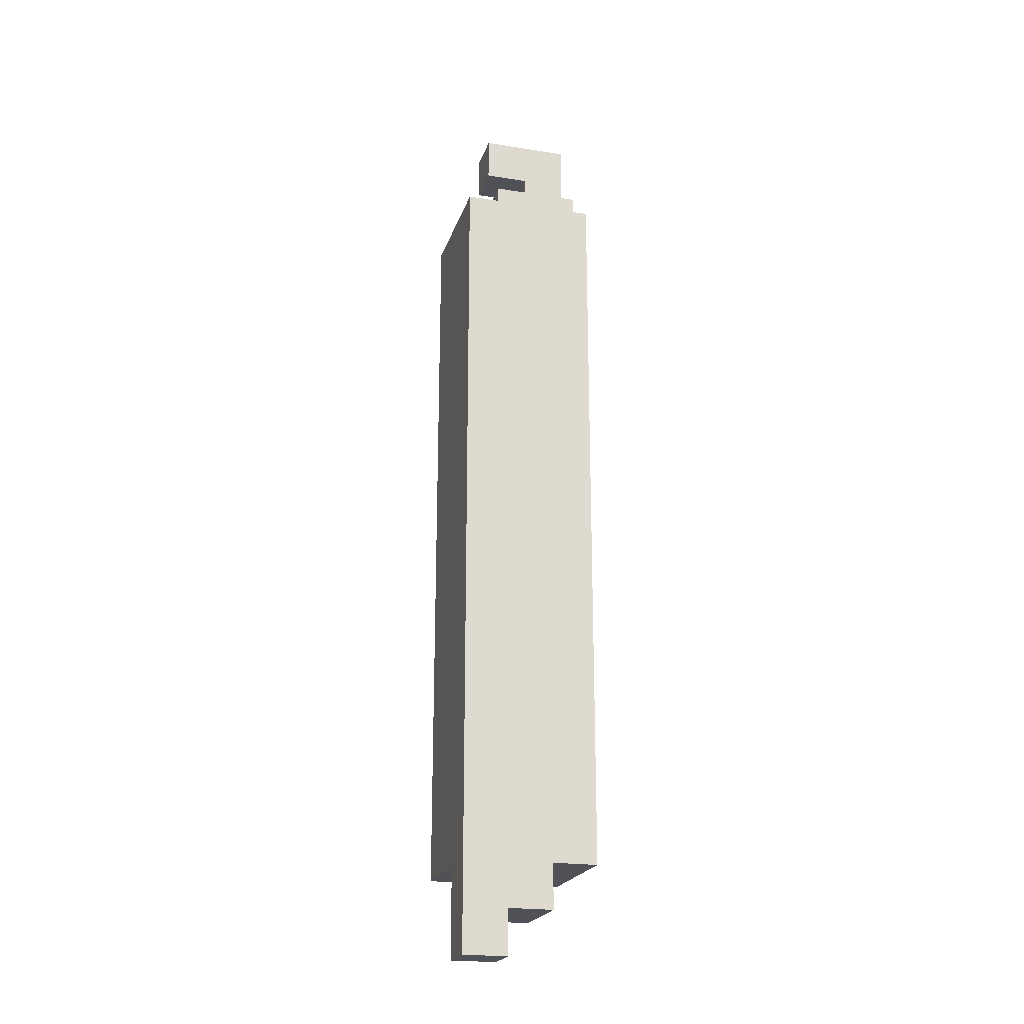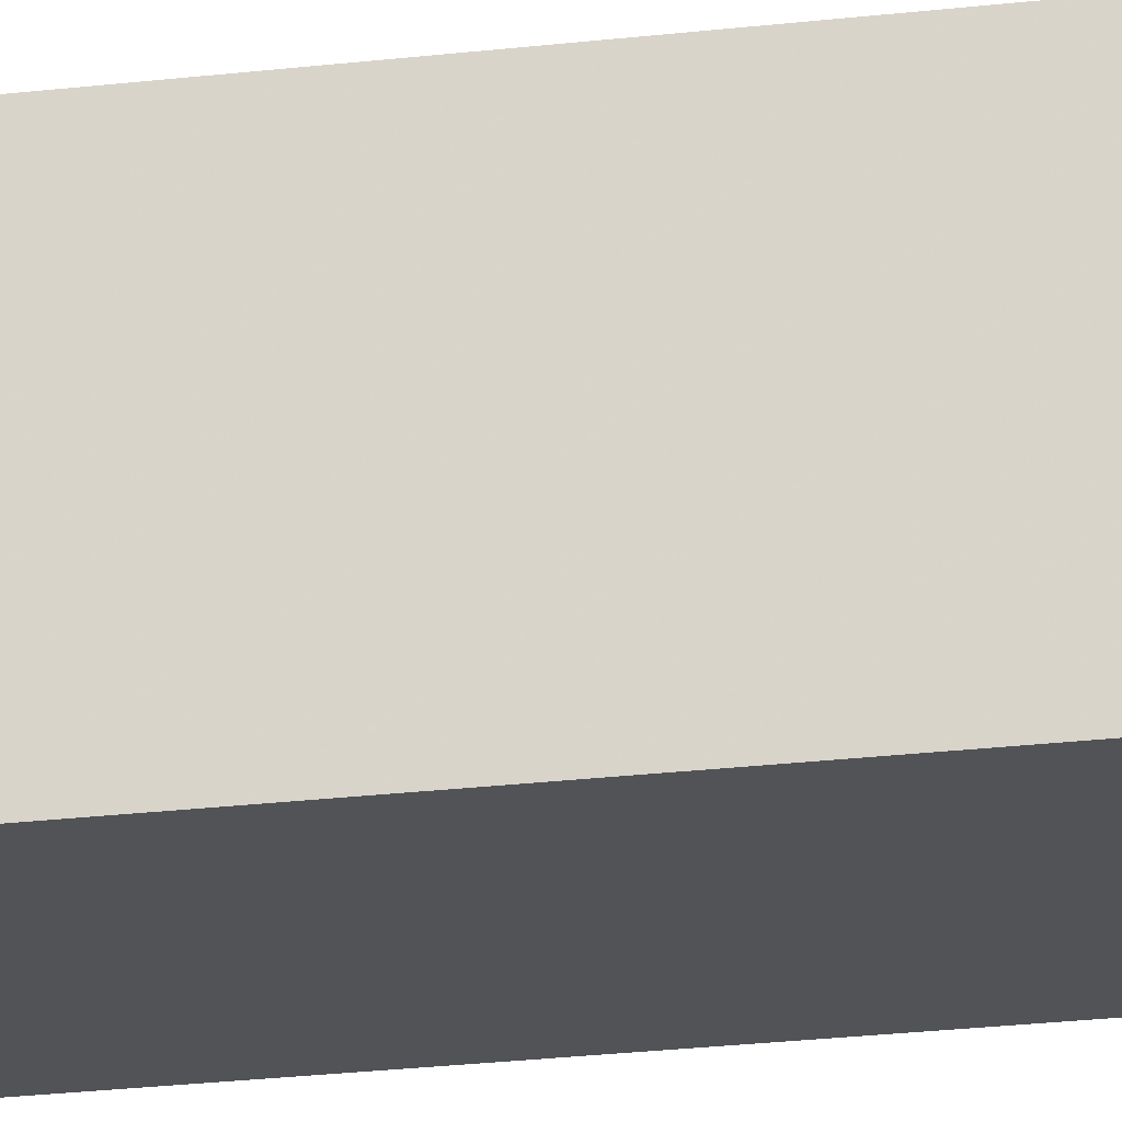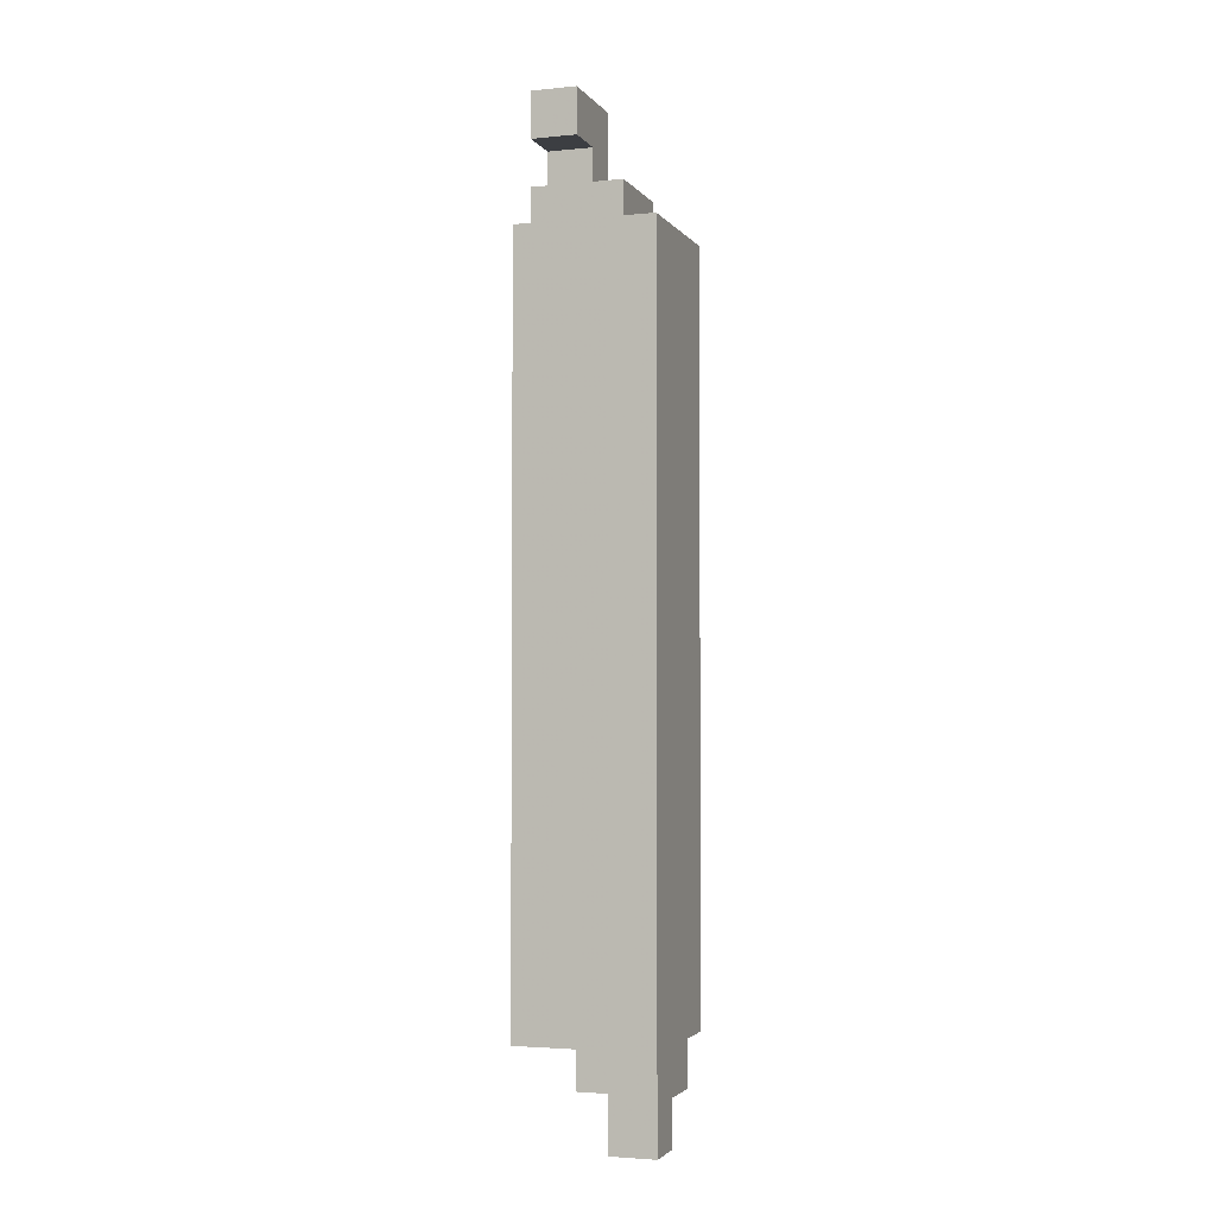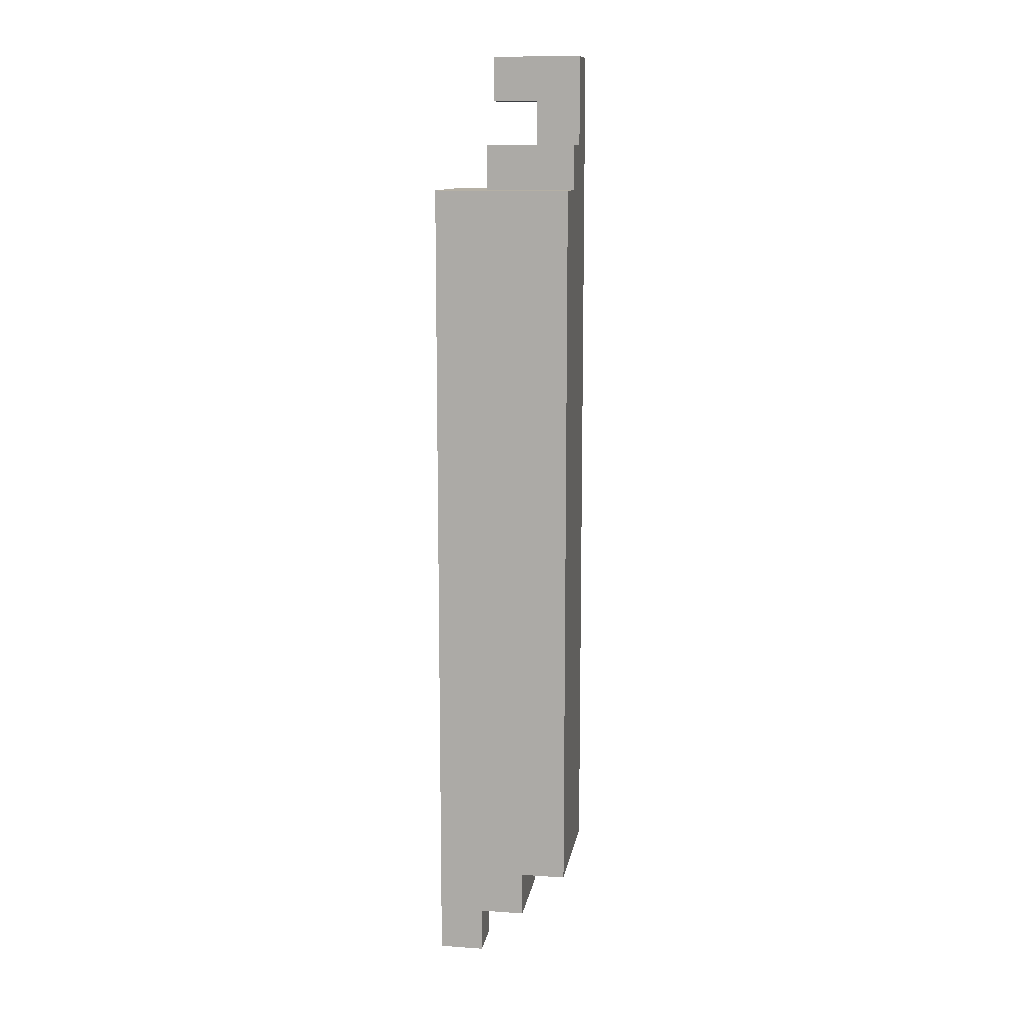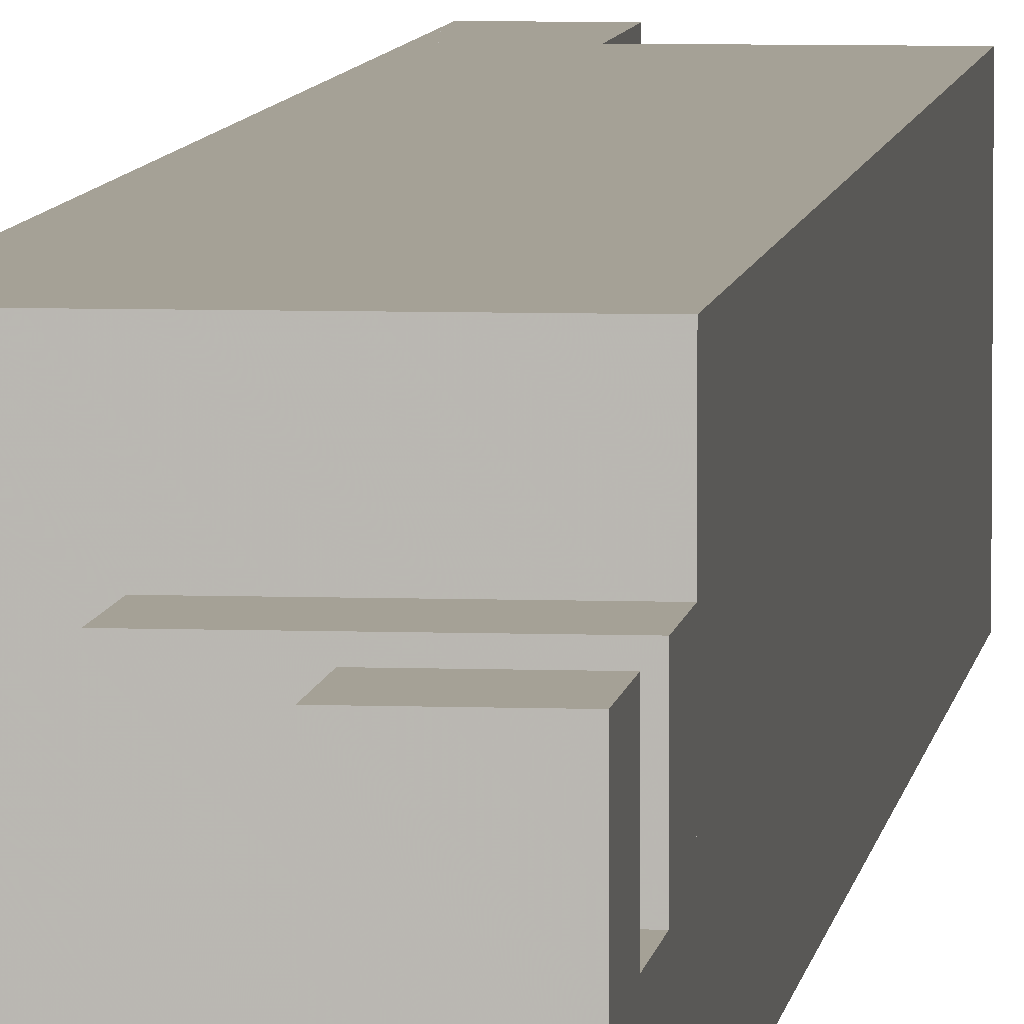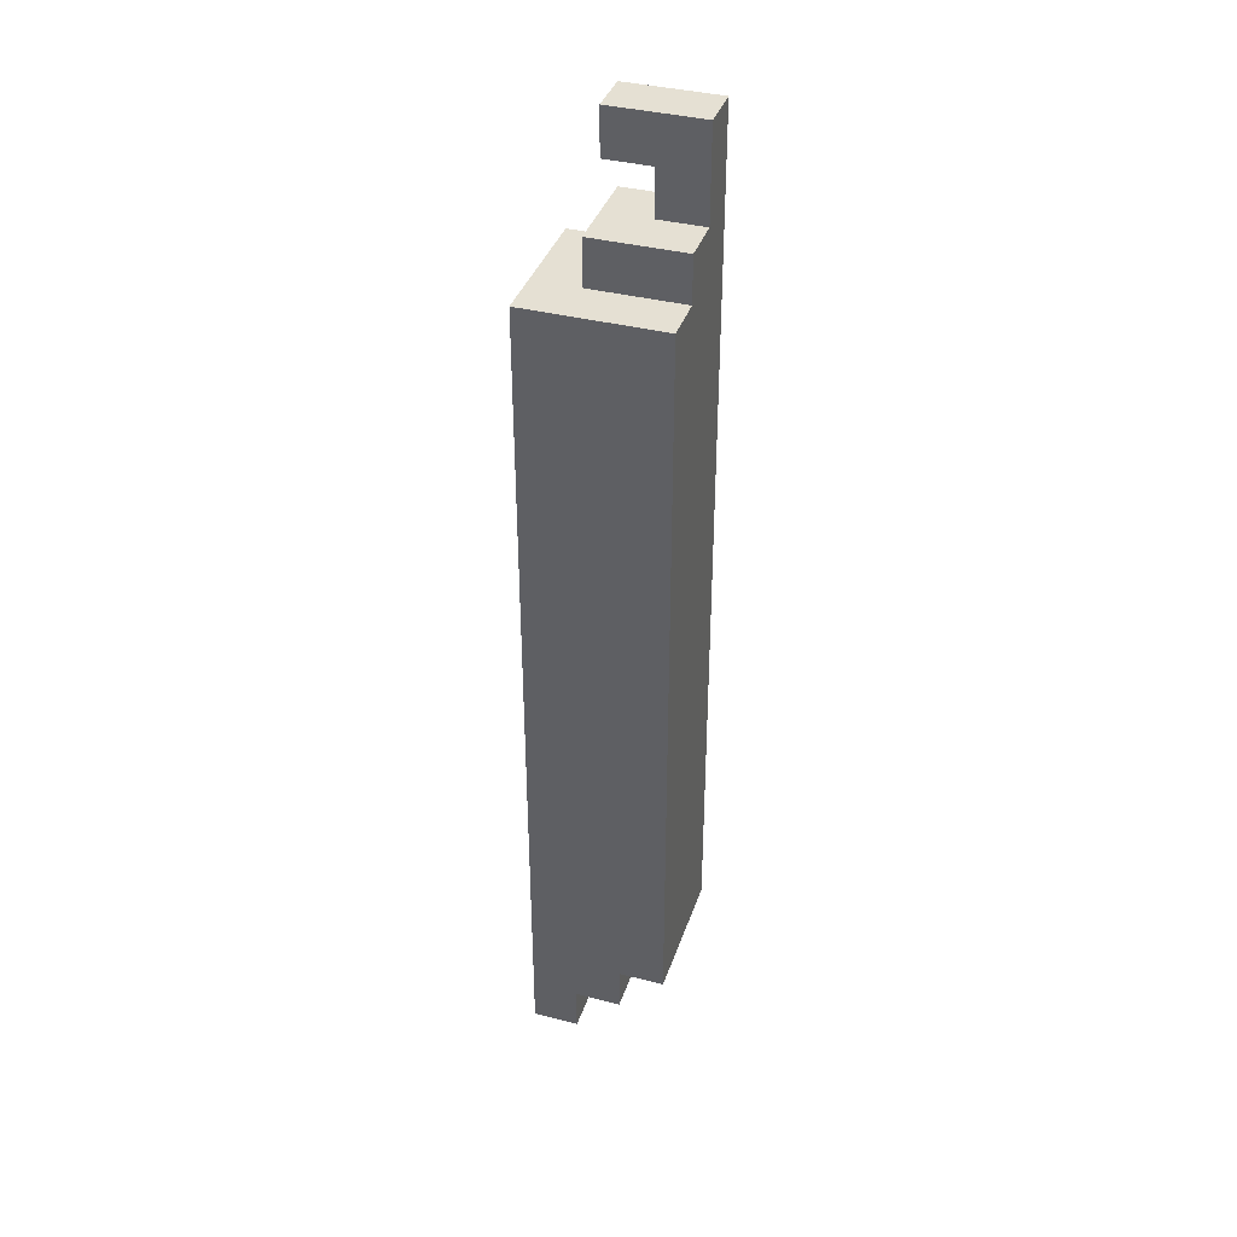
<metadata>
{"format":"obj","ext":"obj","renderer":"f3d","projection":"perspective","resolution":1024,"background":"white","views":[{"elev":-21.5,"azim":74.3,"up":"+Y"},{"elev":-22.1,"azim":-77.9,"up":"+Z"},{"elev":-3.1,"azim":18.7,"up":"+Y"},{"elev":11.7,"azim":99.3,"up":"+Y"},{"elev":6.0,"azim":-173.6,"up":"+Z"},{"elev":38.2,"azim":107.9,"up":"+Y"}]}
</metadata>
<code>
v -0.4149 -0.1625 0.6367
v -0.3549 -0.1625 0.6367
v -0.3549 -0.1625 0.6967
v -0.4149 -0.1625 0.6967
v -0.4149 0.1625 0.6367
v -0.4149 0.1625 0.6967
v -0.3549 0.1625 0.6967
v -0.3549 0.1625 0.6367
v -0.3949 -0.1825 0.6567
v -0.3949 -0.1825 0.6767
v -0.3949 -0.1625 0.6567
v -0.3949 -0.1625 0.6767
v -0.3749 -0.1825 0.6567
v -0.3749 -0.1825 0.6767
v -0.3749 -0.1625 0.6567
v -0.3749 -0.1625 0.6767
v -0.3749 -0.2024 0.6767
v -0.3749 -0.2024 0.6967
v -0.3749 -0.1825 0.6767
v -0.3749 -0.1825 0.6967
v -0.3549 -0.2024 0.6767
v -0.3549 -0.2024 0.6967
v -0.3549 -0.1825 0.6767
v -0.3549 -0.1825 0.6967
v -0.3749 -0.1825 0.6567
v -0.3749 -0.1825 0.6767
v -0.3749 -0.1625 0.6567
v -0.3749 -0.1625 0.6767
v -0.3549 -0.1825 0.6567
v -0.3549 -0.1825 0.6767
v -0.3549 -0.1625 0.6567
v -0.3549 -0.1625 0.6767
v -0.3749 -0.1825 0.6767
v -0.3749 -0.1825 0.6967
v -0.3749 -0.1625 0.6767
v -0.3749 -0.1625 0.6967
v -0.3549 -0.1825 0.6767
v -0.3549 -0.1825 0.6967
v -0.3549 -0.1625 0.6767
v -0.3549 -0.1625 0.6967
v -0.4149 0.1625 0.6367
v -0.4149 0.1625 0.6567
v -0.4149 0.1825 0.6367
v -0.4149 0.1825 0.6567
v -0.3949 0.1625 0.6367
v -0.3949 0.1625 0.6567
v -0.3949 0.1825 0.6367
v -0.3949 0.1825 0.6567
v -0.4149 0.1625 0.6567
v -0.4149 0.1625 0.6767
v -0.4149 0.1825 0.6567
v -0.4149 0.1825 0.6767
v -0.3949 0.1625 0.6567
v -0.3949 0.1625 0.6767
v -0.3949 0.1825 0.6567
v -0.3949 0.1825 0.6767
v -0.4149 0.1825 0.6367
v -0.4149 0.1825 0.6567
v -0.4149 0.2024 0.6367
v -0.4149 0.2024 0.6567
v -0.3949 0.1825 0.6367
v -0.3949 0.1825 0.6567
v -0.3949 0.2024 0.6367
v -0.3949 0.2024 0.6567
v -0.4149 0.2024 0.6367
v -0.4149 0.2024 0.6567
v -0.4149 0.2225 0.6367
v -0.4149 0.2225 0.6567
v -0.3949 0.2024 0.6367
v -0.3949 0.2024 0.6567
v -0.3949 0.2225 0.6367
v -0.3949 0.2225 0.6567
v -0.4149 0.2024 0.6567
v -0.4149 0.2024 0.6767
v -0.4149 0.2225 0.6567
v -0.4149 0.2225 0.6767
v -0.3949 0.2024 0.6567
v -0.3949 0.2024 0.6767
v -0.3949 0.2225 0.6567
v -0.3949 0.2225 0.6767
v -0.3949 0.1625 0.6367
v -0.3949 0.1625 0.6567
v -0.3949 0.1825 0.6367
v -0.3949 0.1825 0.6567
v -0.3749 0.1625 0.6367
v -0.3749 0.1625 0.6567
v -0.3749 0.1825 0.6367
v -0.3749 0.1825 0.6567
v -0.3949 0.1625 0.6567
v -0.3949 0.1625 0.6767
v -0.3949 0.1825 0.6567
v -0.3949 0.1825 0.6767
v -0.3749 0.1625 0.6567
v -0.3749 0.1625 0.6767
v -0.3749 0.1825 0.6567
v -0.3749 0.1825 0.6767
f 1 2 3
f 3 4 1
f 5 6 7
f 7 8 5
f 2 1 5
f 5 8 2
f 3 2 8
f 8 7 3
f 4 3 7
f 7 6 4
f 1 4 6
f 6 5 1
f 9 15 13
f 9 11 15
f 9 12 11
f 9 10 12
f 11 16 15
f 11 12 16
f 13 15 16
f 13 16 14
f 9 13 14
f 9 14 10
f 10 14 16
f 10 16 12
f 17 23 21
f 17 19 23
f 17 20 19
f 17 18 20
f 19 24 23
f 19 20 24
f 21 23 24
f 21 24 22
f 17 21 22
f 17 22 18
f 18 22 24
f 18 24 20
f 25 31 29
f 25 27 31
f 25 28 27
f 25 26 28
f 27 32 31
f 27 28 32
f 29 31 32
f 29 32 30
f 25 29 30
f 25 30 26
f 26 30 32
f 26 32 28
f 33 39 37
f 33 35 39
f 33 36 35
f 33 34 36
f 35 40 39
f 35 36 40
f 37 39 40
f 37 40 38
f 33 37 38
f 33 38 34
f 34 38 40
f 34 40 36
f 41 47 45
f 41 43 47
f 41 44 43
f 41 42 44
f 43 48 47
f 43 44 48
f 45 47 48
f 45 48 46
f 41 45 46
f 41 46 42
f 42 46 48
f 42 48 44
f 49 55 53
f 49 51 55
f 49 52 51
f 49 50 52
f 51 56 55
f 51 52 56
f 53 55 56
f 53 56 54
f 49 53 54
f 49 54 50
f 50 54 56
f 50 56 52
f 57 63 61
f 57 59 63
f 57 60 59
f 57 58 60
f 59 64 63
f 59 60 64
f 61 63 64
f 61 64 62
f 57 61 62
f 57 62 58
f 58 62 64
f 58 64 60
f 65 71 69
f 65 67 71
f 65 68 67
f 65 66 68
f 67 72 71
f 67 68 72
f 69 71 72
f 69 72 70
f 65 69 70
f 65 70 66
f 66 70 72
f 66 72 68
f 73 79 77
f 73 75 79
f 73 76 75
f 73 74 76
f 75 80 79
f 75 76 80
f 77 79 80
f 77 80 78
f 73 77 78
f 73 78 74
f 74 78 80
f 74 80 76
f 81 87 85
f 81 83 87
f 81 84 83
f 81 82 84
f 83 88 87
f 83 84 88
f 85 87 88
f 85 88 86
f 81 85 86
f 81 86 82
f 82 86 88
f 82 88 84
f 89 95 93
f 89 91 95
f 89 92 91
f 89 90 92
f 91 96 95
f 91 92 96
f 93 95 96
f 93 96 94
f 89 93 94
f 89 94 90
f 90 94 96
f 90 96 92

</code>
